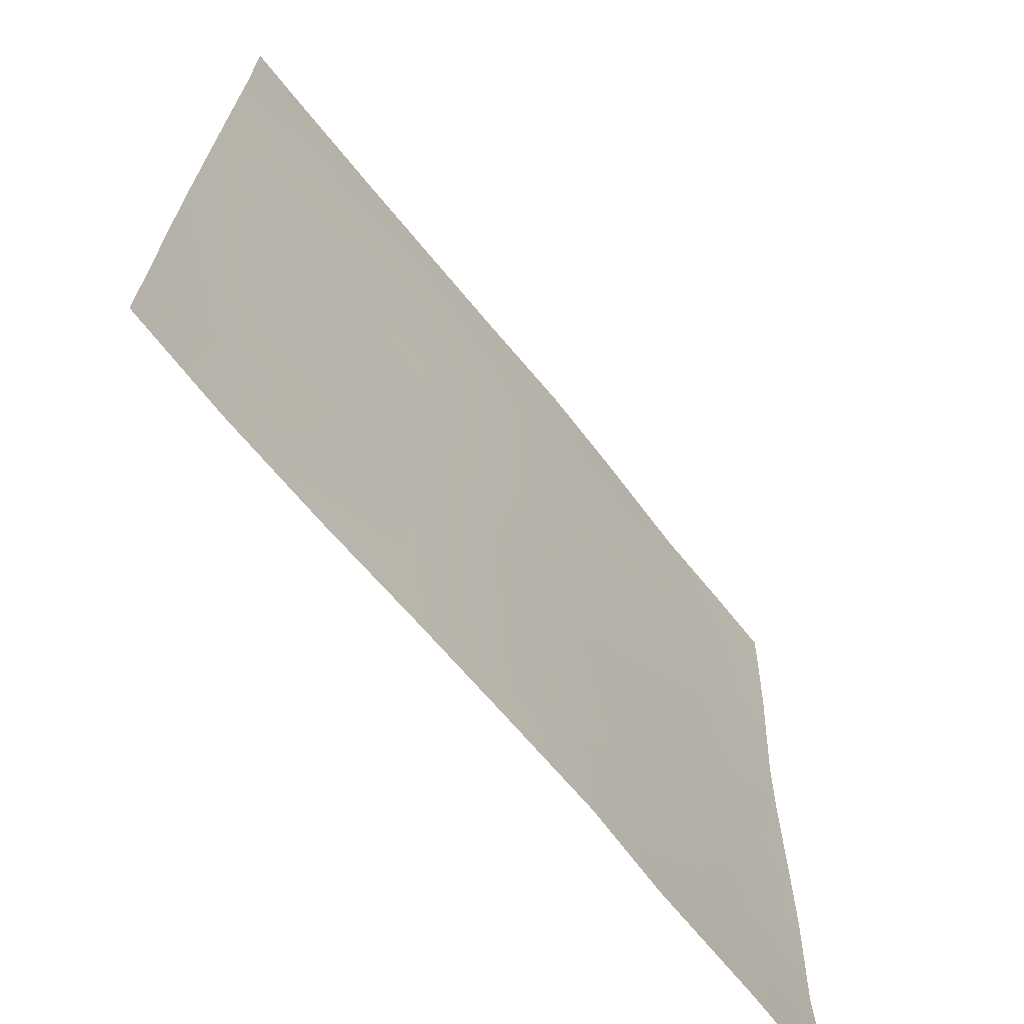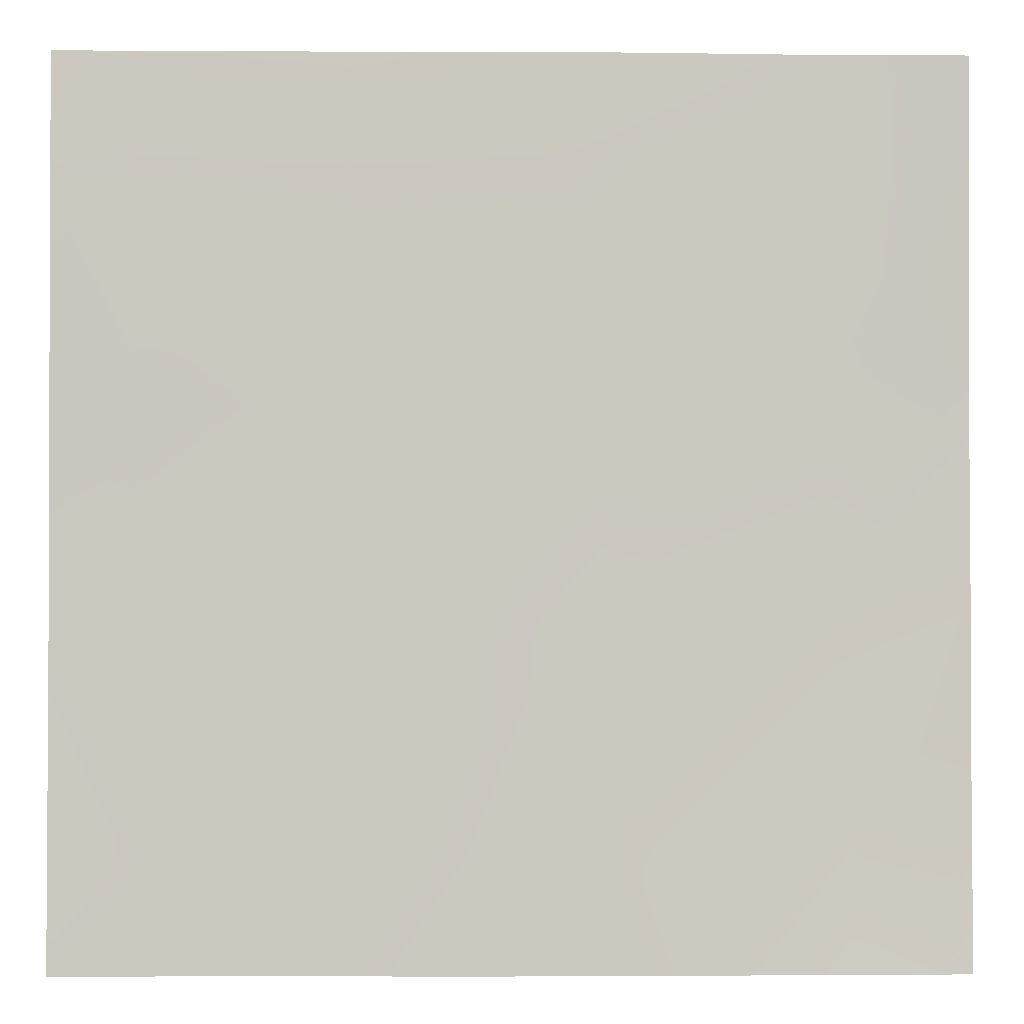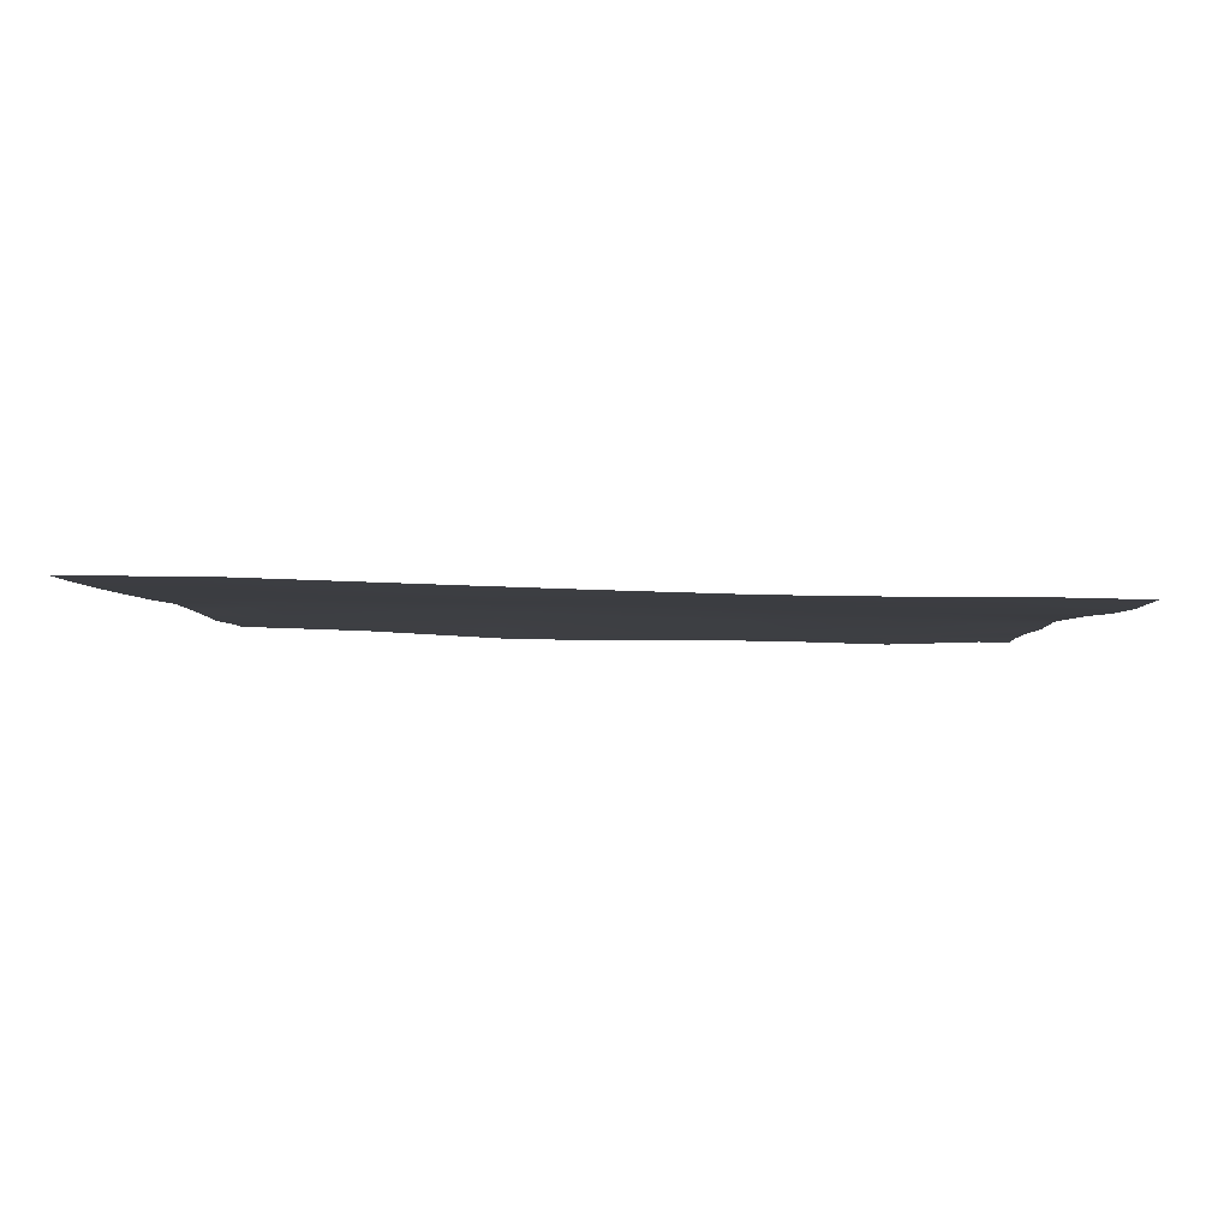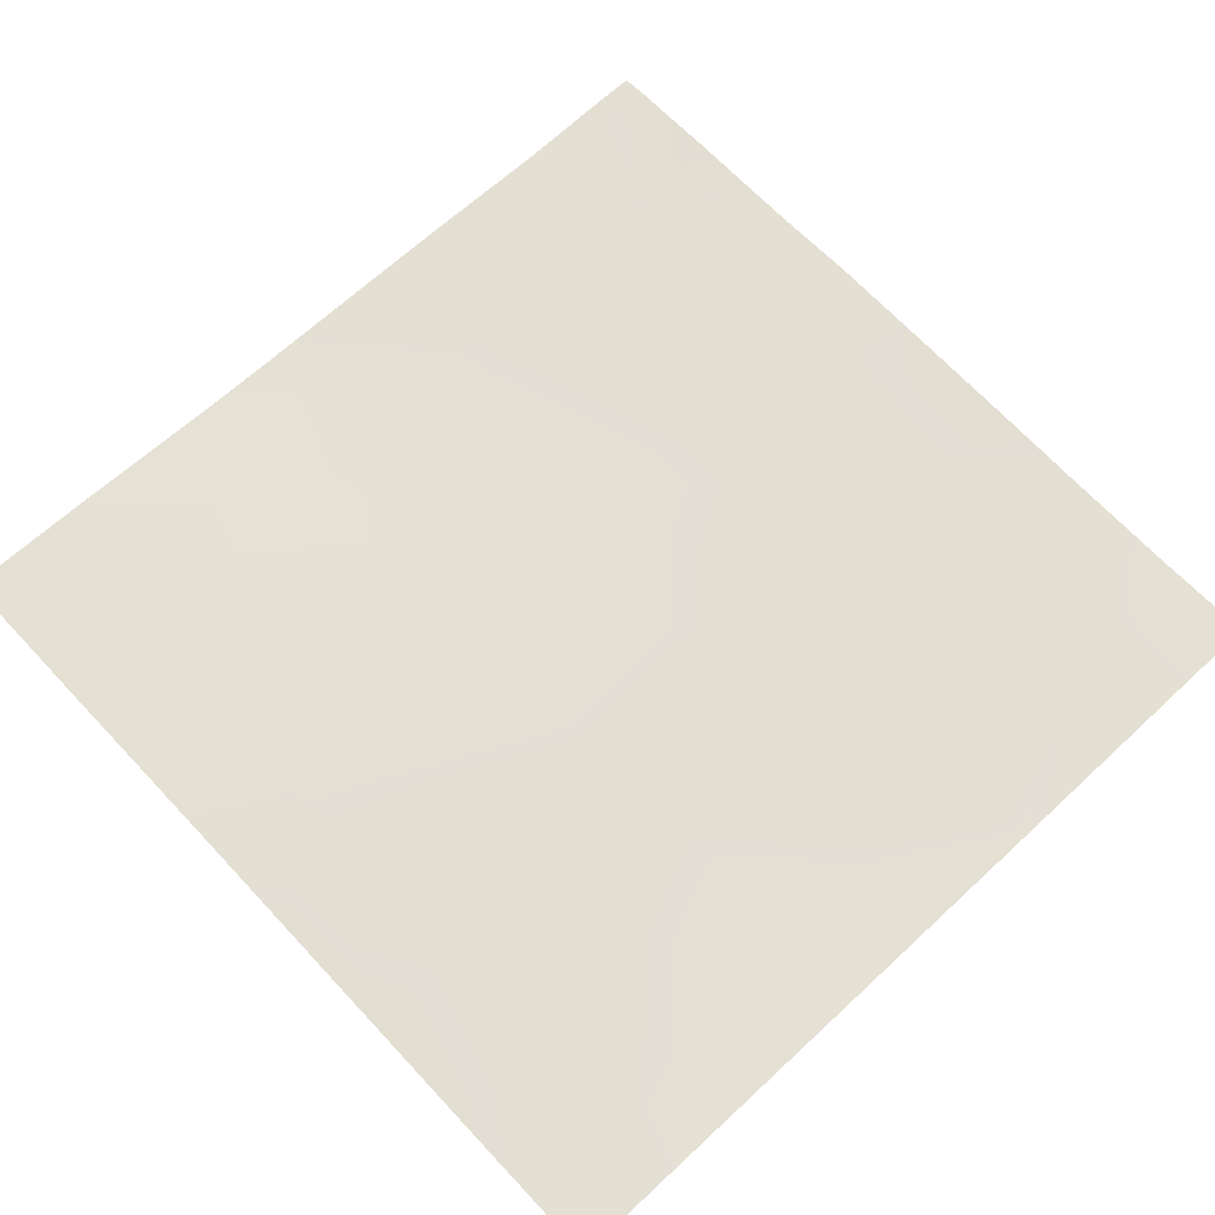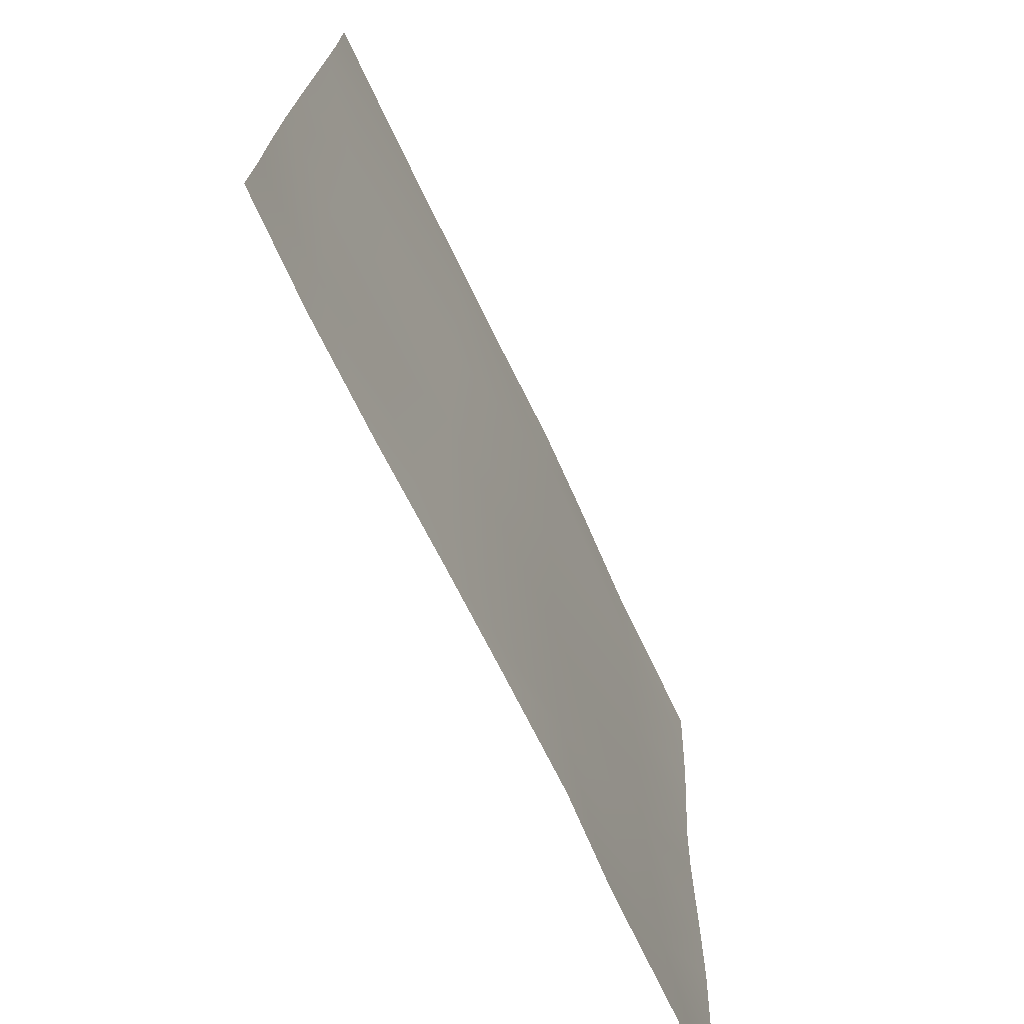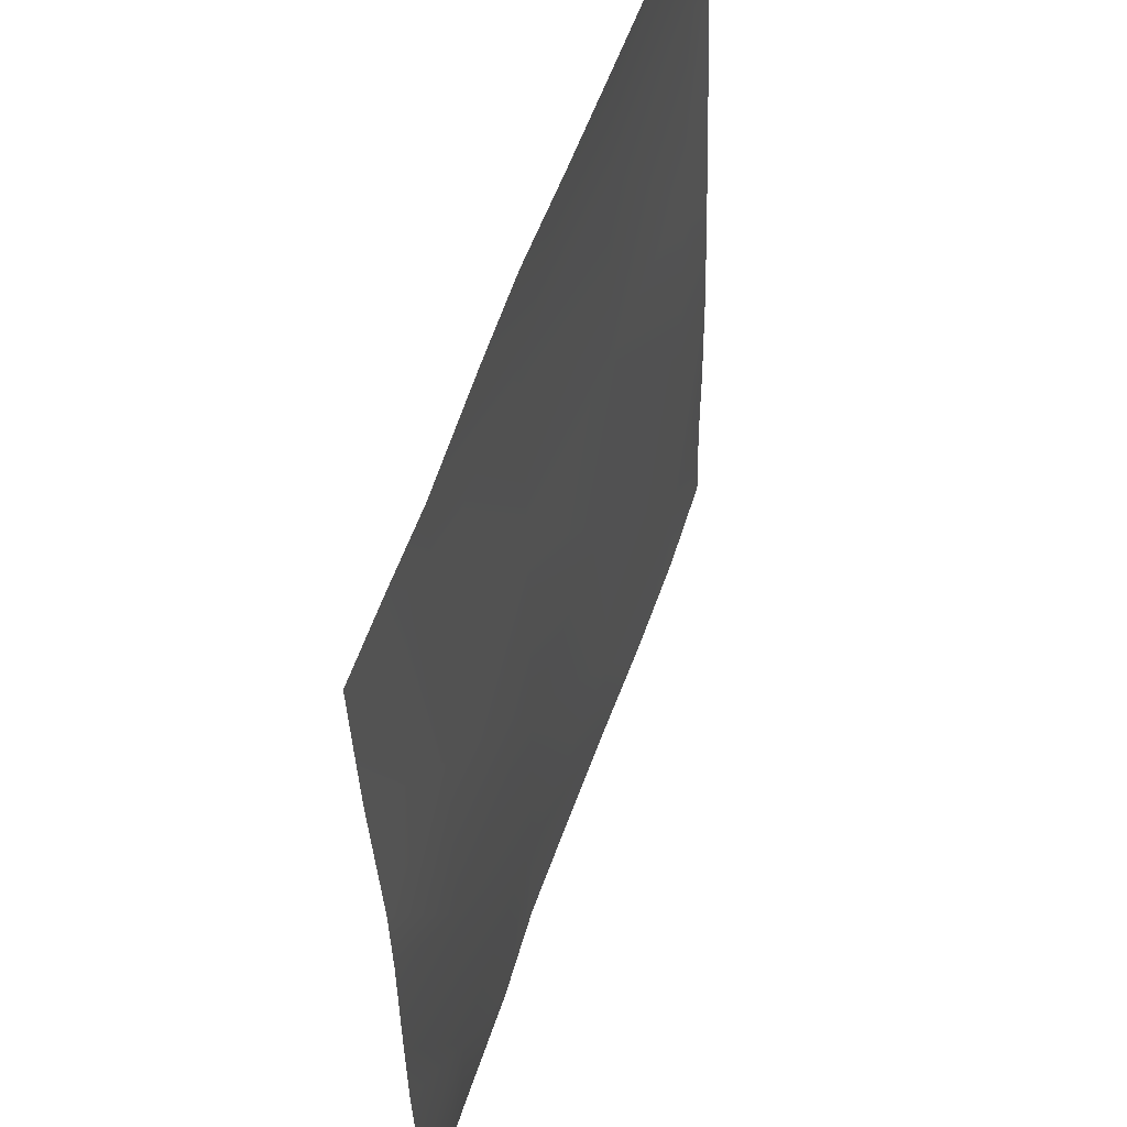
<metadata>
{"format":"obj","ext":"obj","renderer":"f3d","projection":"perspective","resolution":1024,"background":"white","views":[{"elev":-68.5,"azim":129.1,"up":"+Z"},{"elev":-2.8,"azim":178.9,"up":"+Z"},{"elev":-2.6,"azim":91.4,"up":"+Y"},{"elev":67.6,"azim":46.9,"up":"+Y"},{"elev":-72.6,"azim":115.7,"up":"+Z"},{"elev":54.4,"azim":-71.9,"up":"+Z"}]}
</metadata>
<code>
v -96 6.518 -224
v -96 6.528 -222.7
v -94.84 6.596 -224
v -96 6.427 -218.9
v -96 6.575 -214.3
v -91.62 6.56 -219.1
v -96 6.606 -210.9
v -96 6.627 -205.8
v -91.19 6.636 -211.2
v -91.87 6.681 -224
v -87.24 6.694 -224
v -96 6.692 -202.9
v -96 7.004 -197.4
v -90.77 6.828 -203.2
v -96 7.093 -194.9
v -93.24 7.209 -192
v -90.35 7.12 -195.2
v -96 7.14 -193.5
v -96 7.19 -192
v -83.64 6.915 -219.6
v -83.87 6.847 -224
v -79.65 6.784 -224
v -83.21 6.936 -211.6
v -82.79 7.166 -203.6
v -85.64 7.367 -192
v -82.37 7.417 -195.6
v -90.18 7.193 -192
v -75.24 7.015 -212
v -75.66 6.752 -220
v -75.87 6.71 -224
v -72.05 6.597 -224
v -74.81 7.128 -204
v -67.26 6.772 -212.4
v -74.39 7.358 -196.1
v -66.84 7.025 -204.5
v -67.68 6.651 -220.4
v -82.18 7.455 -192
v -74.18 7.363 -192
v -78.33 7.393 -192
v -70.44 7.344 -192
v -66.42 7.318 -196.5
v -67.87 6.55 -224
v -64.45 6.626 -224
v -64 6.716 -220.6
v -64 6.642 -223.7
v -64 6.635 -224
v -64 6.725 -217.1
v -64 6.792 -212.6
v -64 6.948 -207.6
v -64 7.25 -199.2
v -64 7.054 -204.6
v -64 7.342 -196.6
v -66.18 7.356 -192
v -64 7.367 -193.4
v -64 7.379 -192
f 1 2 3
f 4 5 6
f 7 8 9
f 3 6 10
f 3 4 6
f 3 2 4
f 10 6 11
f 12 13 14
f 15 16 17
f 15 18 16
f 18 19 16
f 6 7 9
f 6 5 7
f 11 20 21
f 11 6 20
f 21 20 22
f 9 20 6
f 20 9 23
f 15 14 13
f 15 17 14
f 14 17 24
f 17 25 26
f 17 27 25
f 14 24 23
f 23 24 28
f 17 26 24
f 9 14 23
f 27 17 16
f 29 20 23
f 12 9 8
f 12 14 9
f 28 29 23
f 30 20 29
f 30 22 20
f 30 29 31
f 32 28 24
f 26 32 24
f 28 32 33
f 32 34 35
f 34 32 26
f 36 29 28
f 37 26 25
f 26 38 34
f 26 39 38
f 39 26 37
f 40 34 38
f 40 41 34
f 42 36 43
f 28 33 36
f 31 36 42
f 31 29 36
f 44 43 36
f 44 45 43
f 45 46 43
f 44 36 47
f 34 41 35
f 48 35 49
f 48 33 35
f 50 35 41
f 50 51 35
f 49 35 51
f 50 41 52
f 48 36 33
f 48 47 36
f 40 53 41
f 52 41 54
f 54 53 55
f 54 41 53
f 33 32 35

</code>
